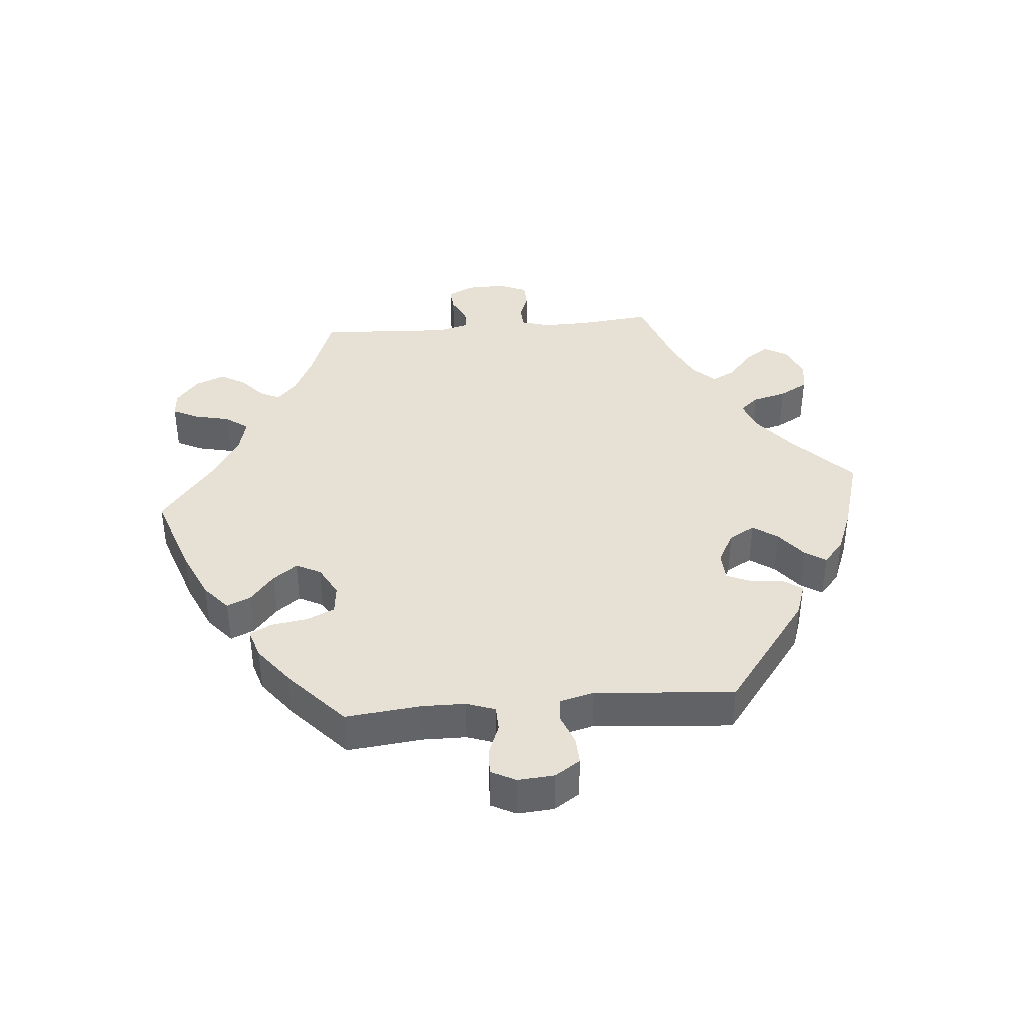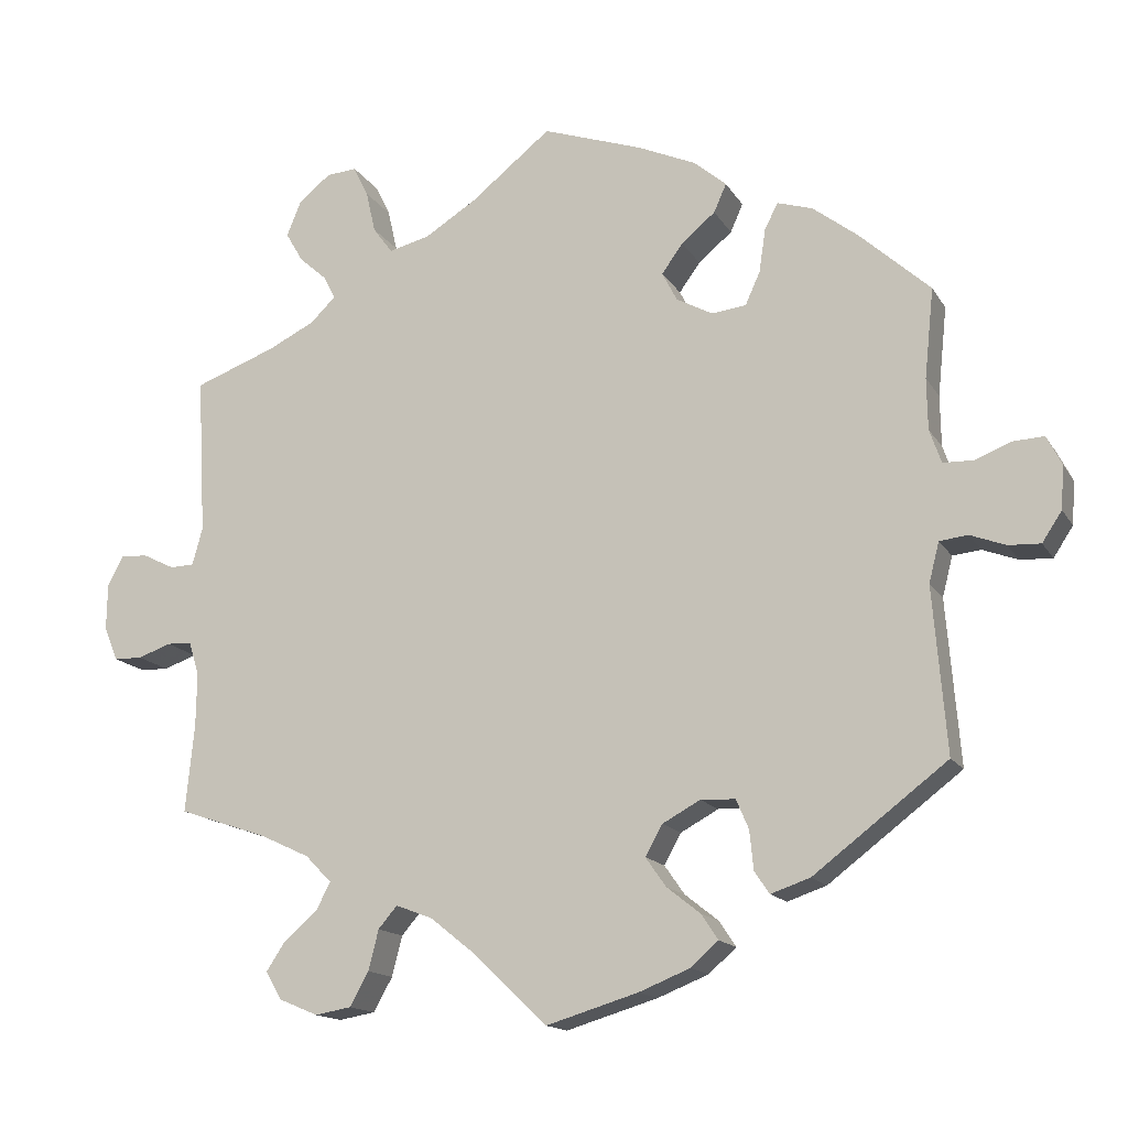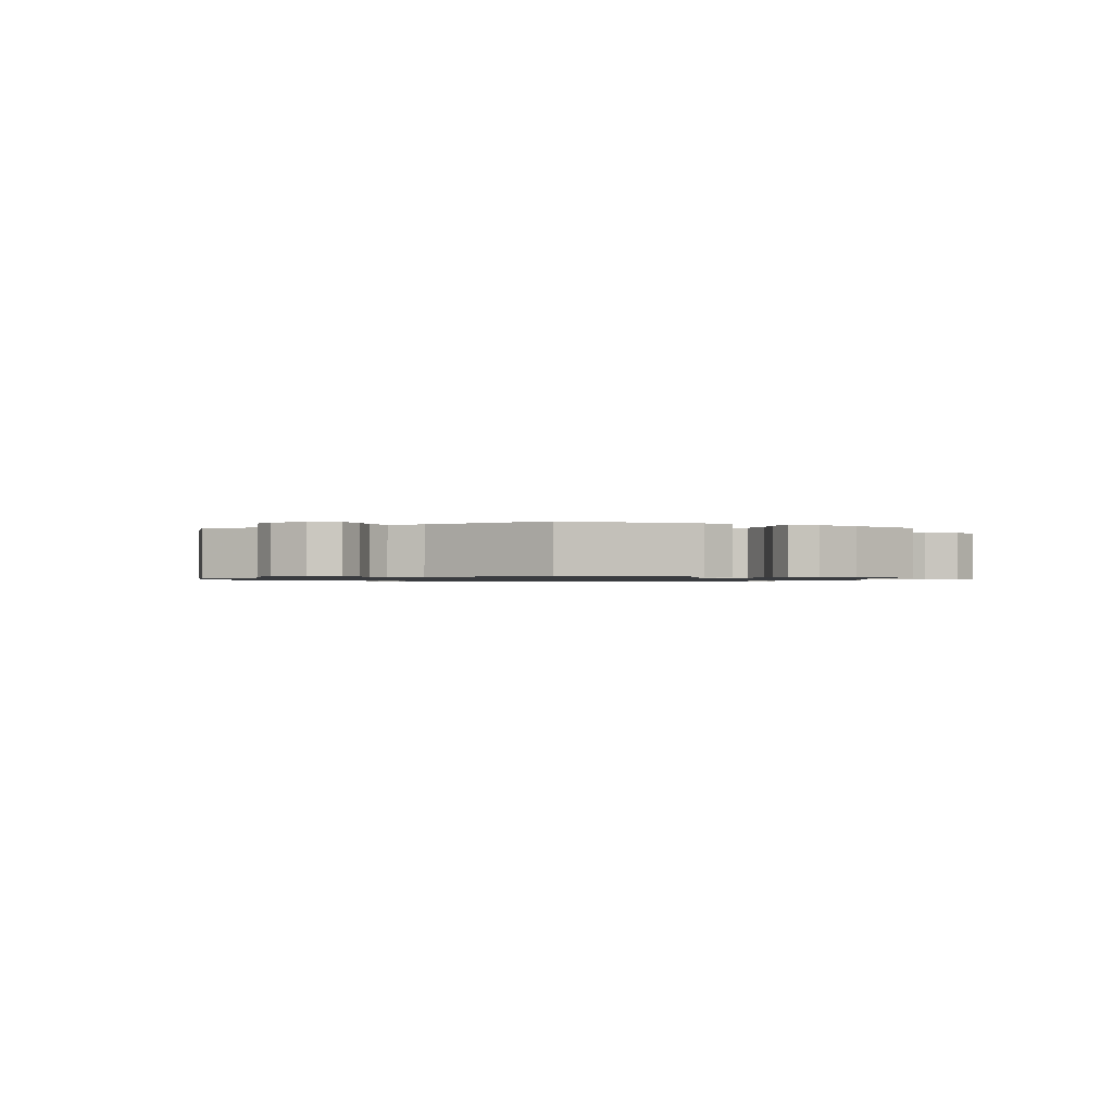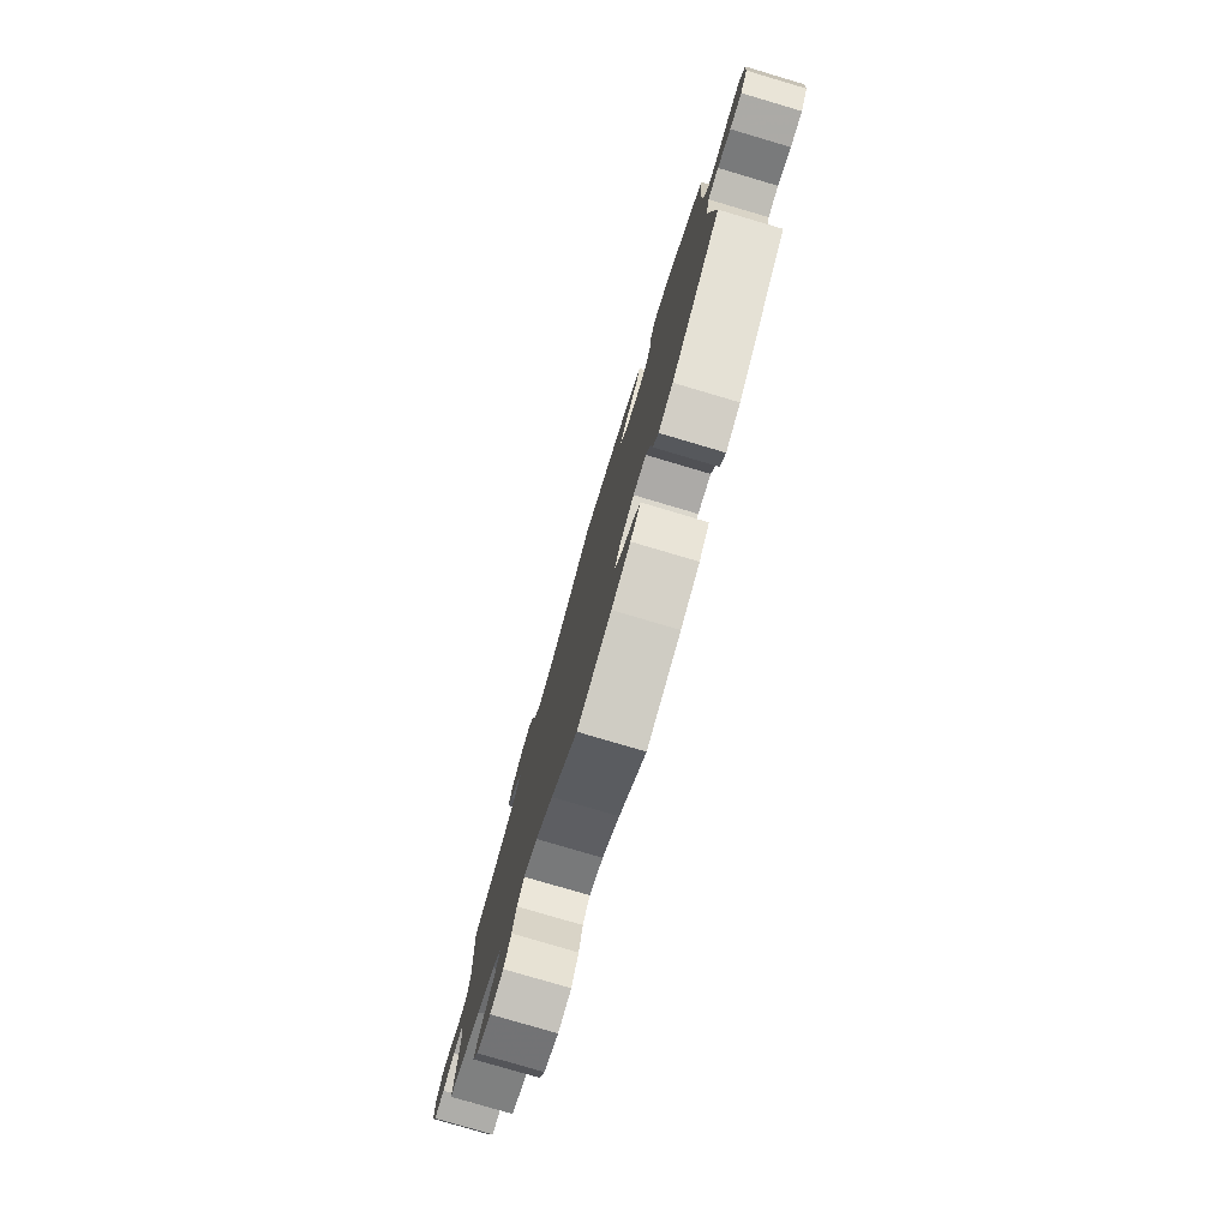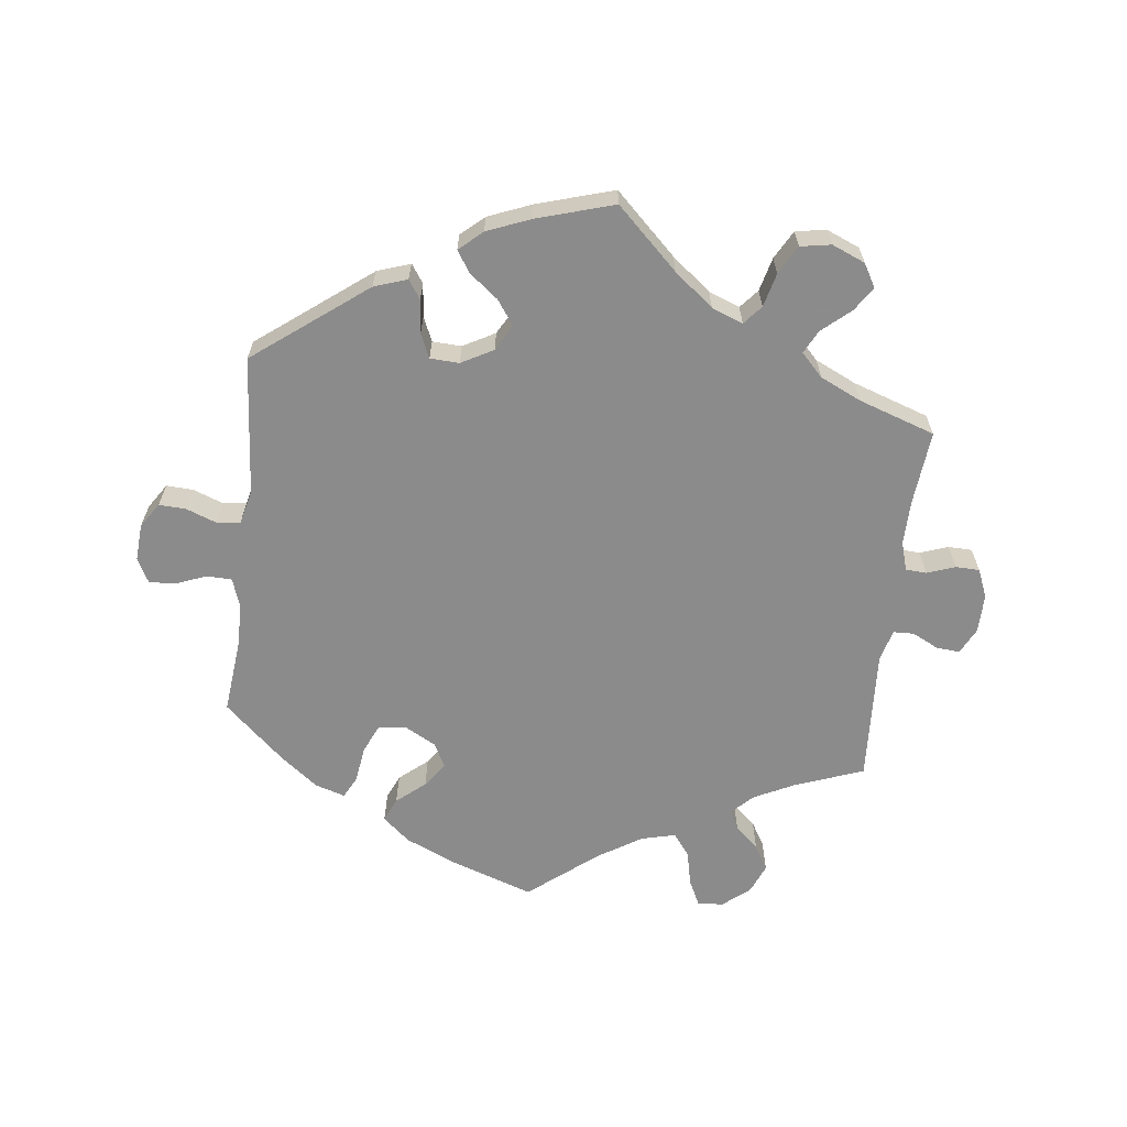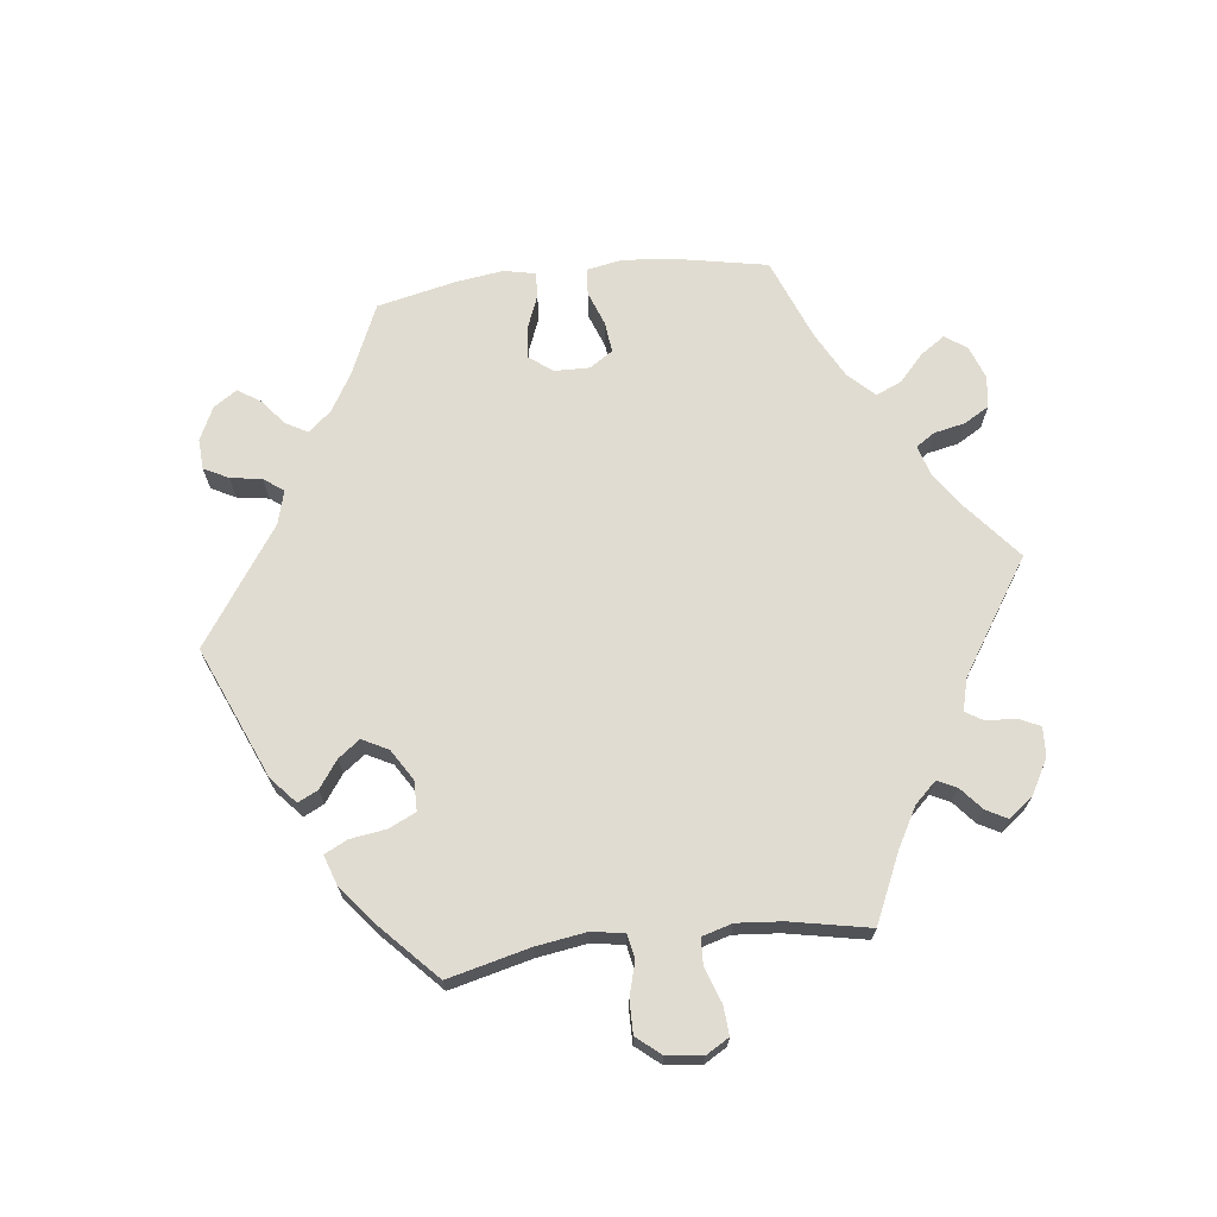
<metadata>
{"format":"obj","ext":"obj","renderer":"f3d","projection":"perspective","resolution":1024,"background":"white","views":[{"elev":39.3,"azim":84.9,"up":"+Y"},{"elev":-15.1,"azim":21.0,"up":"+Z"},{"elev":-1.0,"azim":120.9,"up":"+Y"},{"elev":-78.7,"azim":73.5,"up":"+Z"},{"elev":-64.0,"azim":173.3,"up":"+Y"},{"elev":69.3,"azim":-156.9,"up":"+Y"}]}
</metadata>
<code>
v 0.127 0.07 0.534
v 0.201 0.07 0.501
v 0.242 0.07 0.466
v 0.226 0.07 0.43
v 0.183 0.07 0.394
v 0.156 0.07 0.357
v 0.175 0.07 0.32
v 0.221 0.07 0.295
v 0.265 0.07 0.3
v 0.284 0.07 0.342
v 0.292 0.07 0.397
v 0.309 0.07 0.43
v 0.354 0.07 0.416
v 0.411 0.07 0.372
v 0.501 0.07 0.29
v 0.489 0.07 0.176
v 0.49 0.07 0.111
v 0.505 0.07 0.068
v 0.543 0.07 0.067
v 0.589 0.07 0.085
v 0.629 0.07 0.087
v 0.648 0.07 0.05
v 0.644 0.07 -0.005
v 0.619 0.07 -0.043
v 0.578 0.07 -0.041
v 0.533 0.07 -0.024
v 0.497 0.07 -0.028
v 0.484 0.07 -0.079
v 0.501 0.07 -0.289
v 0.331 0.07 -0.418
v 0.281 0.07 -0.435
v 0.262 0.07 -0.407
v 0.257 0.07 -0.357
v 0.241 0.07 -0.32
v 0.197 0.07 -0.318
v 0.149 0.07 -0.344
v 0.127 0.07 -0.383
v 0.153 0.07 -0.42
v 0.196 0.07 -0.454
v 0.217 0.07 -0.486
v 0.182 0.07 -0.517
v 0.117 0.07 -0.543
v 0 0.07 -0.578
v -0.092 0.07 -0.49
v -0.151 0.07 -0.443
v -0.198 0.07 -0.425
v -0.222 0.07 -0.453
v -0.235 0.07 -0.504
v -0.259 0.07 -0.547
v -0.305 0.07 -0.555
v -0.355 0.07 -0.534
v -0.375 0.07 -0.499
v -0.351 0.07 -0.463
v -0.308 0.07 -0.426
v -0.29 0.07 -0.391
v -0.323 0.07 -0.357
v -0.385 0.07 -0.328
v -0.5 0.07 -0.289
v -0.489 0.07 -0.177
v -0.488 0.07 -0.11
v -0.501 0.07 -0.067
v -0.533 0.07 -0.065
v -0.575 0.07 -0.08
v -0.611 0.07 -0.079
v -0.629 0.07 -0.036
v -0.628 0.07 0.023
v -0.608 0.07 0.062
v -0.573 0.07 0.059
v -0.533 0.07 0.039
v -0.502 0.07 0.04
v -0.489 0.07 0.088
v -0.5 0.07 0.289
v -0.395 0.07 0.328
v -0.336 0.07 0.357
v -0.304 0.07 0.388
v -0.319 0.07 0.418
v -0.354 0.07 0.449
v -0.376 0.07 0.487
v -0.358 0.07 0.531
v -0.317 0.07 0.565
v -0.278 0.07 0.568
v -0.259 0.07 0.529
v -0.247 0.07 0.476
v -0.222 0.07 0.442
v -0.17 0.07 0.455
v -0.104 0.07 0.496
v -0.001 0.07 0.578
v 0.127 0 0.534
v 0.201 0 0.501
v 0.242 0 0.466
v 0.226 0 0.43
v 0.183 0 0.394
v 0.156 0 0.357
v 0.175 0 0.32
v 0.221 0 0.295
v 0.265 0 0.3
v 0.284 0 0.342
v 0.292 0 0.397
v 0.309 0 0.43
v 0.354 0 0.416
v 0.411 0 0.372
v 0.501 0 0.29
v 0.489 0 0.176
v 0.49 0 0.111
v 0.505 0 0.068
v 0.543 0 0.067
v 0.589 0 0.085
v 0.629 0 0.087
v 0.648 0 0.05
v 0.644 0 -0.005
v 0.619 0 -0.043
v 0.578 0 -0.041
v 0.533 0 -0.024
v 0.497 0 -0.028
v 0.484 0 -0.079
v 0.501 0 -0.289
v 0.331 0 -0.418
v 0.281 0 -0.435
v 0.262 0 -0.407
v 0.257 0 -0.357
v 0.241 0 -0.32
v 0.197 0 -0.318
v 0.149 0 -0.344
v 0.127 0 -0.383
v 0.153 0 -0.42
v 0.196 0 -0.454
v 0.217 0 -0.486
v 0.182 0 -0.517
v 0.117 0 -0.543
v 0 0 -0.578
v -0.092 0 -0.49
v -0.151 0 -0.443
v -0.198 0 -0.425
v -0.222 0 -0.453
v -0.235 0 -0.504
v -0.259 0 -0.547
v -0.305 0 -0.555
v -0.355 0 -0.534
v -0.375 0 -0.499
v -0.351 0 -0.463
v -0.308 0 -0.426
v -0.29 0 -0.391
v -0.323 0 -0.357
v -0.385 0 -0.328
v -0.5 0 -0.289
v -0.489 0 -0.177
v -0.488 0 -0.11
v -0.501 0 -0.067
v -0.533 0 -0.065
v -0.575 0 -0.08
v -0.611 0 -0.079
v -0.629 0 -0.036
v -0.628 0 0.023
v -0.608 0 0.062
v -0.573 0 0.059
v -0.533 0 0.039
v -0.502 0 0.04
v -0.489 0 0.088
v -0.5 0 0.289
v -0.395 0 0.328
v -0.336 0 0.357
v -0.304 0 0.388
v -0.319 0 0.418
v -0.354 0 0.449
v -0.376 0 0.487
v -0.358 0 0.531
v -0.317 0 0.565
v -0.278 0 0.568
v -0.259 0 0.529
v -0.247 0 0.476
v -0.222 0 0.442
v -0.17 0 0.455
v -0.104 0 0.496
v -0.001 0 0.578
f 86 87 1 2
f 85 86 2 3
f 84 85 3 4
f 80 81 82 83
f 80 83 84
f 79 80 84
f 76 77 78 79
f 75 76 79 84
f 74 75 84 4
f 71 72 73
f 70 71 73 74
f 66 67 68 69
f 66 69 70
f 65 66 70
f 62 63 64 65
f 61 62 65 70
f 60 61 70 74
f 57 58 59
f 56 57 59 60
f 55 56 60 74
f 51 52 53 54
f 51 54 55
f 50 51 55
f 47 48 49 50
f 47 50 55
f 46 47 55 74
f 41 42 43 44
f 41 44 45
f 38 39 40 41
f 37 38 41 45
f 36 37 45 46
f 30 31 32 33
f 28 29 30 33
f 27 28 33 34
f 23 24 25 26
f 23 26 27
f 22 23 27
f 19 20 21 22
f 18 19 22 27
f 17 18 27 34
f 13 14 15 16
f 10 11 12 13
f 9 10 13 16
f 8 9 16 17
f 74 4 5
f 74 5 6
f 35 36 46 74
f 35 74 6 7
f 17 34 35
f 7 8 17 35
f 89 88 174 173
f 90 89 173 172
f 91 90 172 171
f 170 169 168 167
f 171 170 167
f 171 167 166
f 166 165 164 163
f 171 166 163 162
f 91 171 162 161
f 160 159 158
f 161 160 158 157
f 156 155 154 153
f 157 156 153
f 157 153 152
f 152 151 150 149
f 157 152 149 148
f 161 157 148 147
f 146 145 144
f 147 146 144 143
f 161 147 143 142
f 141 140 139 138
f 142 141 138
f 142 138 137
f 137 136 135 134
f 142 137 134
f 161 142 134 133
f 131 130 129 128
f 132 131 128
f 128 127 126 125
f 132 128 125 124
f 133 132 124 123
f 120 119 118 117
f 120 117 116 115
f 121 120 115 114
f 113 112 111 110
f 114 113 110
f 114 110 109
f 109 108 107 106
f 114 109 106 105
f 121 114 105 104
f 103 102 101 100
f 100 99 98 97
f 103 100 97 96
f 104 103 96 95
f 92 91 161
f 93 92 161
f 161 133 123 122
f 94 93 161 122
f 122 121 104
f 122 104 95 94
f 1 88 89 2
f 2 89 90 3
f 3 90 91 4
f 4 91 92 5
f 5 92 93 6
f 6 93 94 7
f 7 94 95 8
f 8 95 96 9
f 9 96 97 10
f 10 97 98 11
f 11 98 99 12
f 12 99 100 13
f 13 100 101 14
f 14 101 102 15
f 15 102 103 16
f 16 103 104 17
f 17 104 105 18
f 18 105 106 19
f 19 106 107 20
f 20 107 108 21
f 21 108 109 22
f 22 109 110 23
f 23 110 111 24
f 24 111 112 25
f 25 112 113 26
f 26 113 114 27
f 27 114 115 28
f 28 115 116 29
f 29 116 117 30
f 30 117 118 31
f 31 118 119 32
f 32 119 120 33
f 33 120 121 34
f 34 121 122 35
f 35 122 123 36
f 36 123 124 37
f 37 124 125 38
f 38 125 126 39
f 39 126 127 40
f 40 127 128 41
f 41 128 129 42
f 42 129 130 43
f 43 130 131 44
f 44 131 132 45
f 45 132 133 46
f 46 133 134 47
f 47 134 135 48
f 48 135 136 49
f 49 136 137 50
f 50 137 138 51
f 51 138 139 52
f 52 139 140 53
f 53 140 141 54
f 54 141 142 55
f 55 142 143 56
f 56 143 144 57
f 57 144 145 58
f 58 145 146 59
f 59 146 147 60
f 60 147 148 61
f 61 148 149 62
f 62 149 150 63
f 63 150 151 64
f 64 151 152 65
f 65 152 153 66
f 66 153 154 67
f 67 154 155 68
f 68 155 156 69
f 69 156 157 70
f 70 157 158 71
f 71 158 159 72
f 72 159 160 73
f 73 160 161 74
f 74 161 162 75
f 75 162 163 76
f 76 163 164 77
f 77 164 165 78
f 78 165 166 79
f 79 166 167 80
f 80 167 168 81
f 81 168 169 82
f 82 169 170 83
f 83 170 171 84
f 84 171 172 85
f 85 172 173 86
f 86 173 174 87
f 87 174 88 1

</code>
